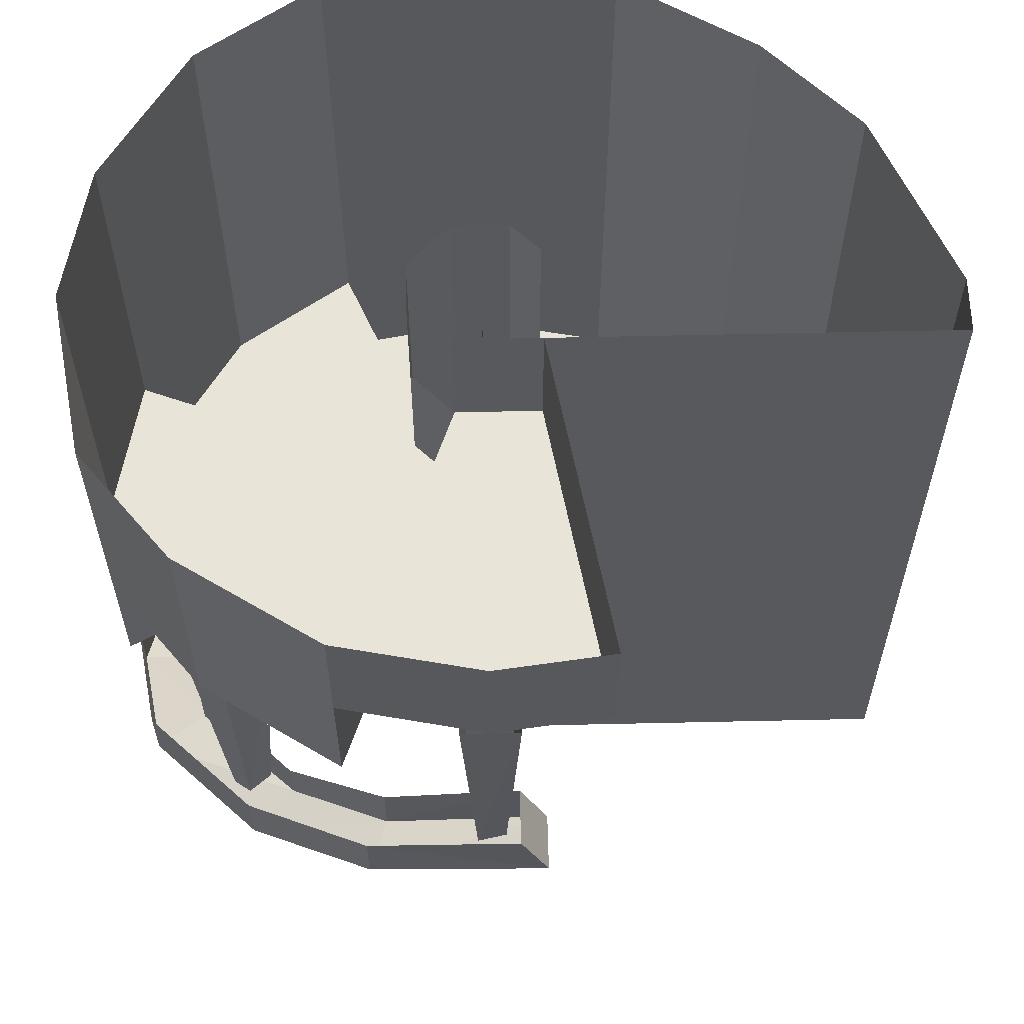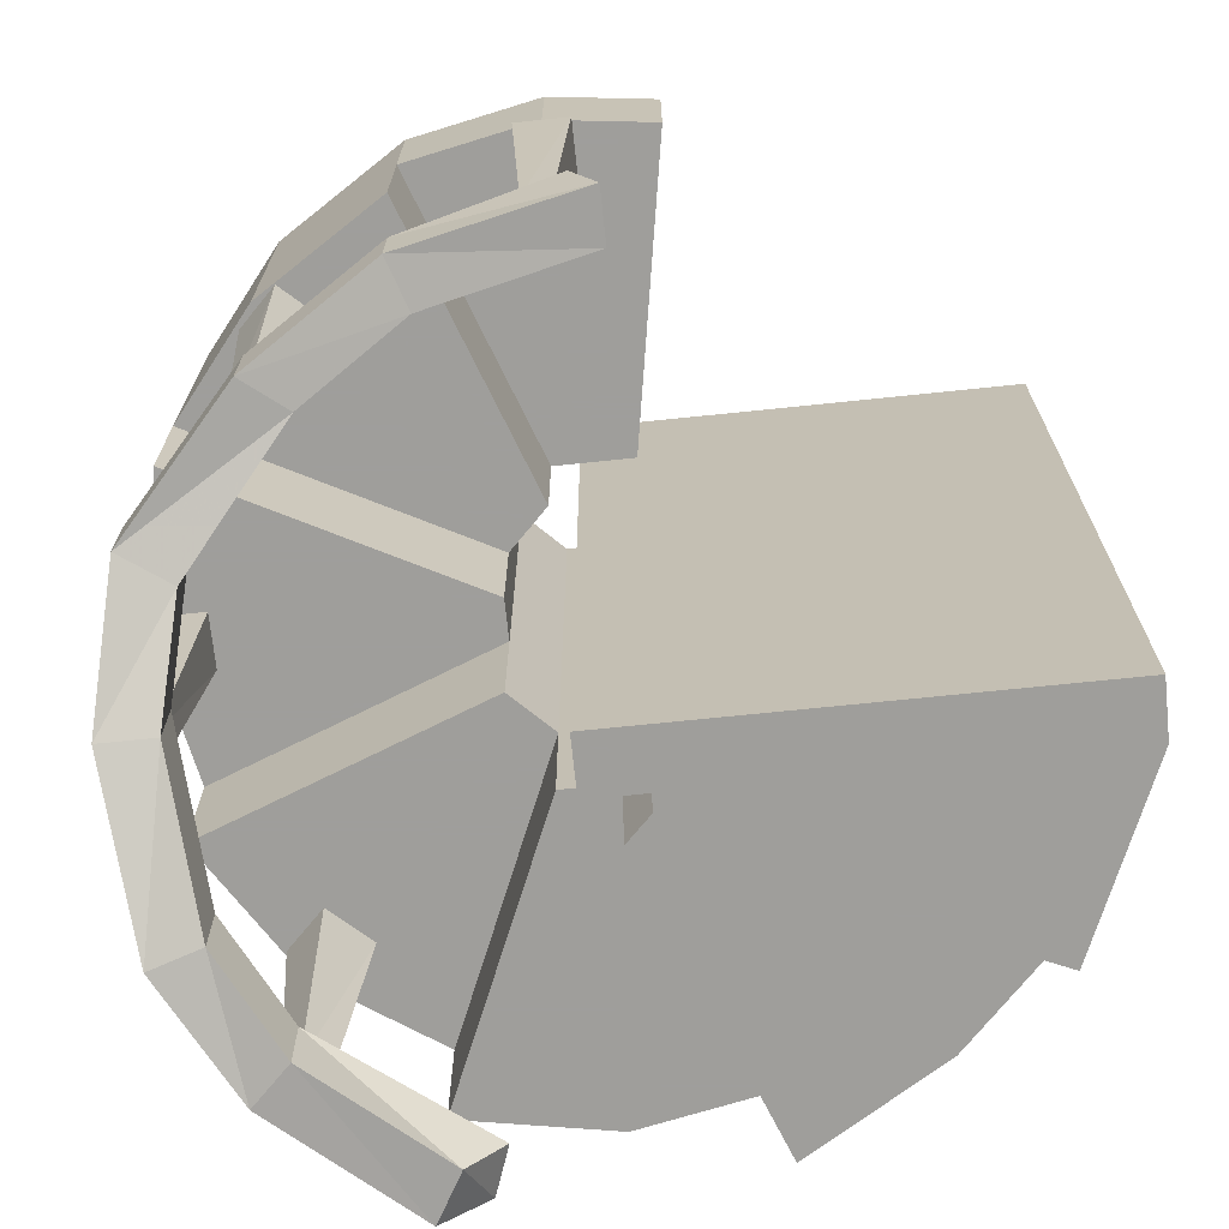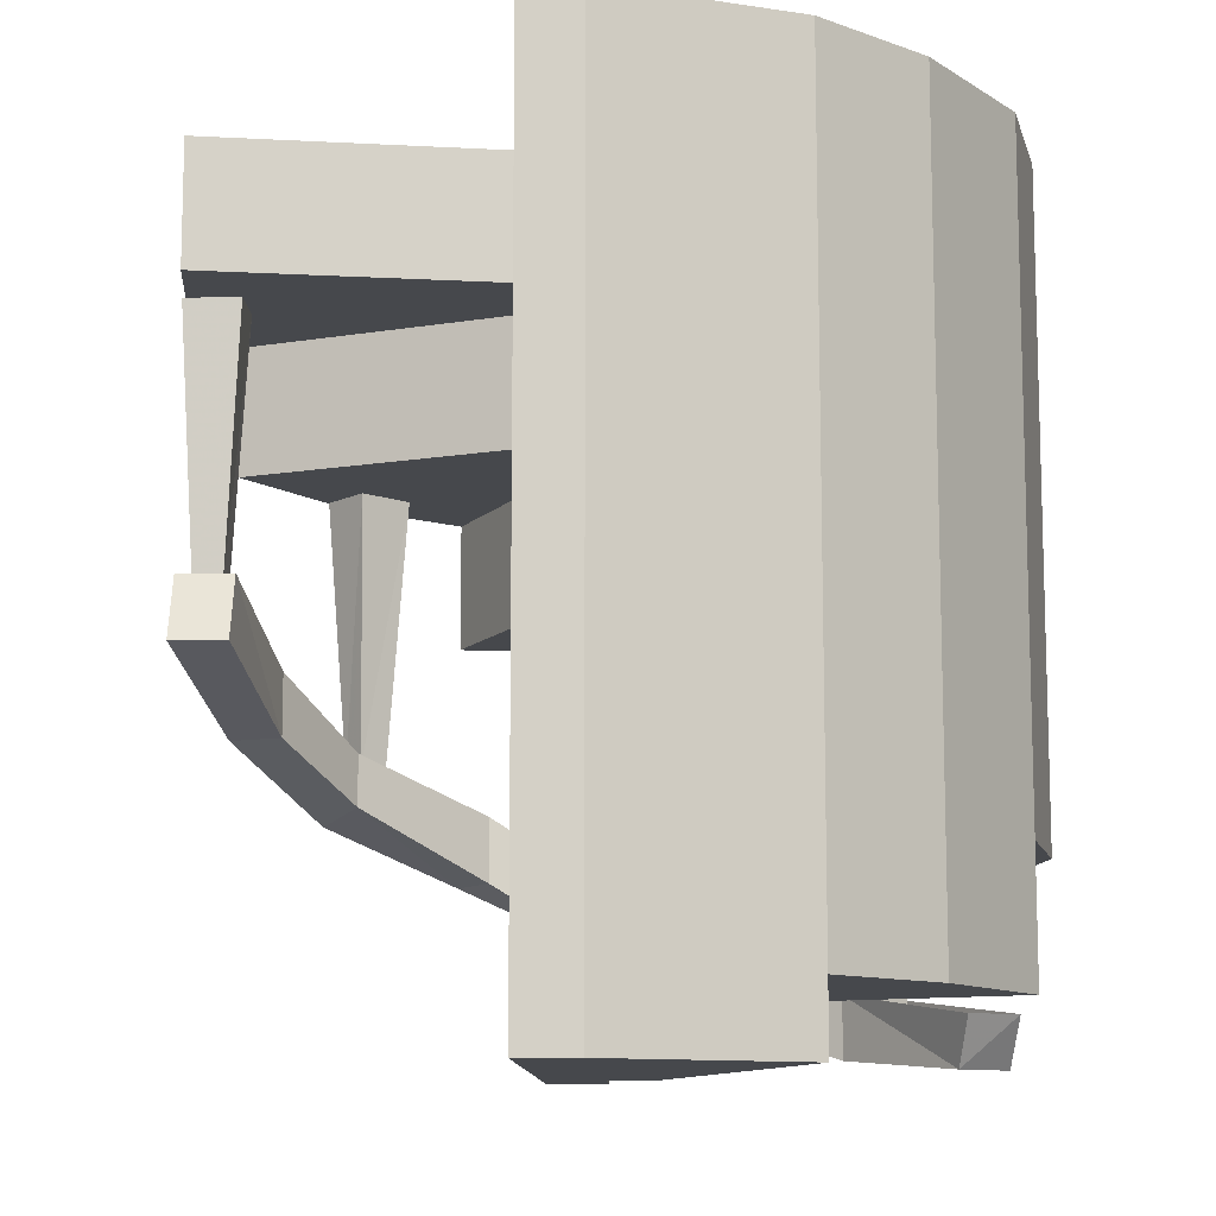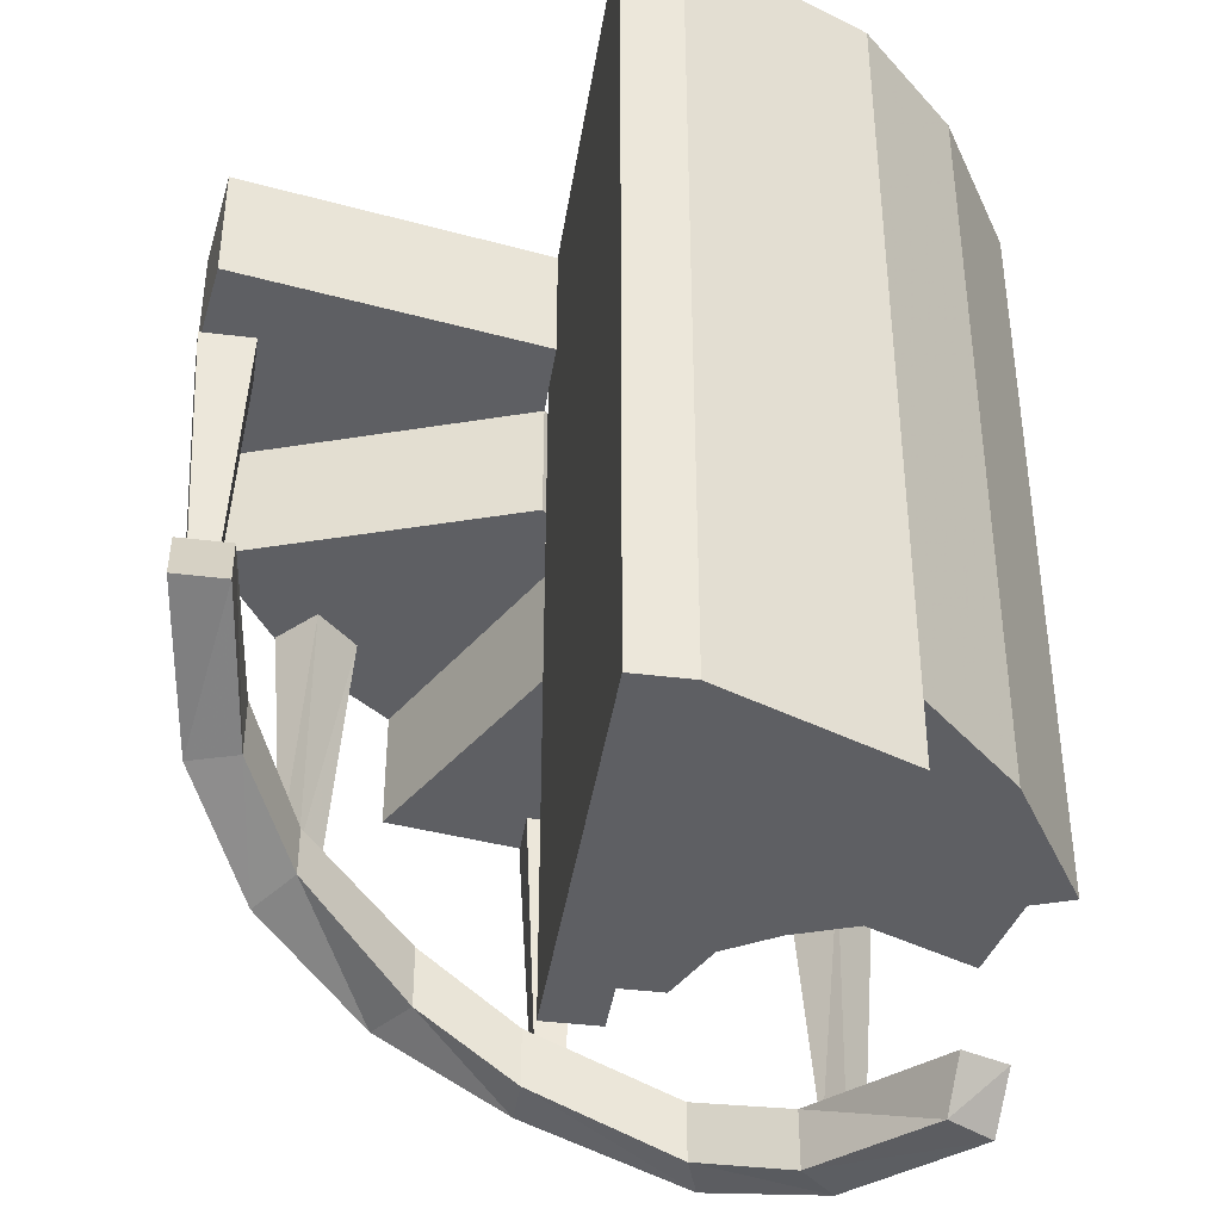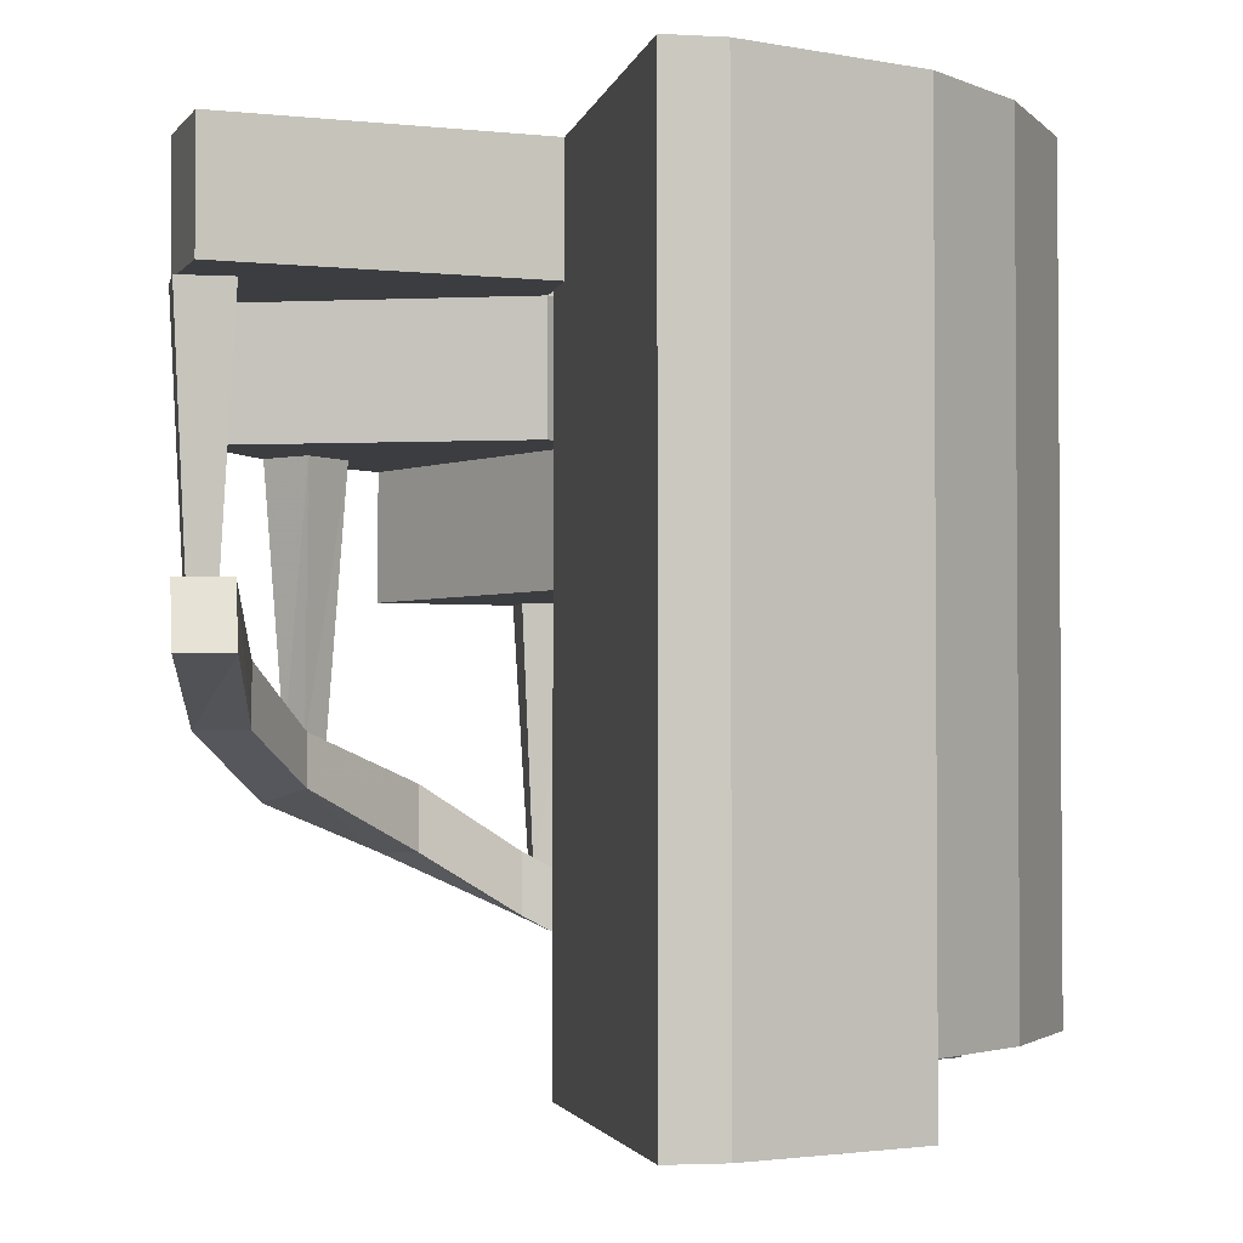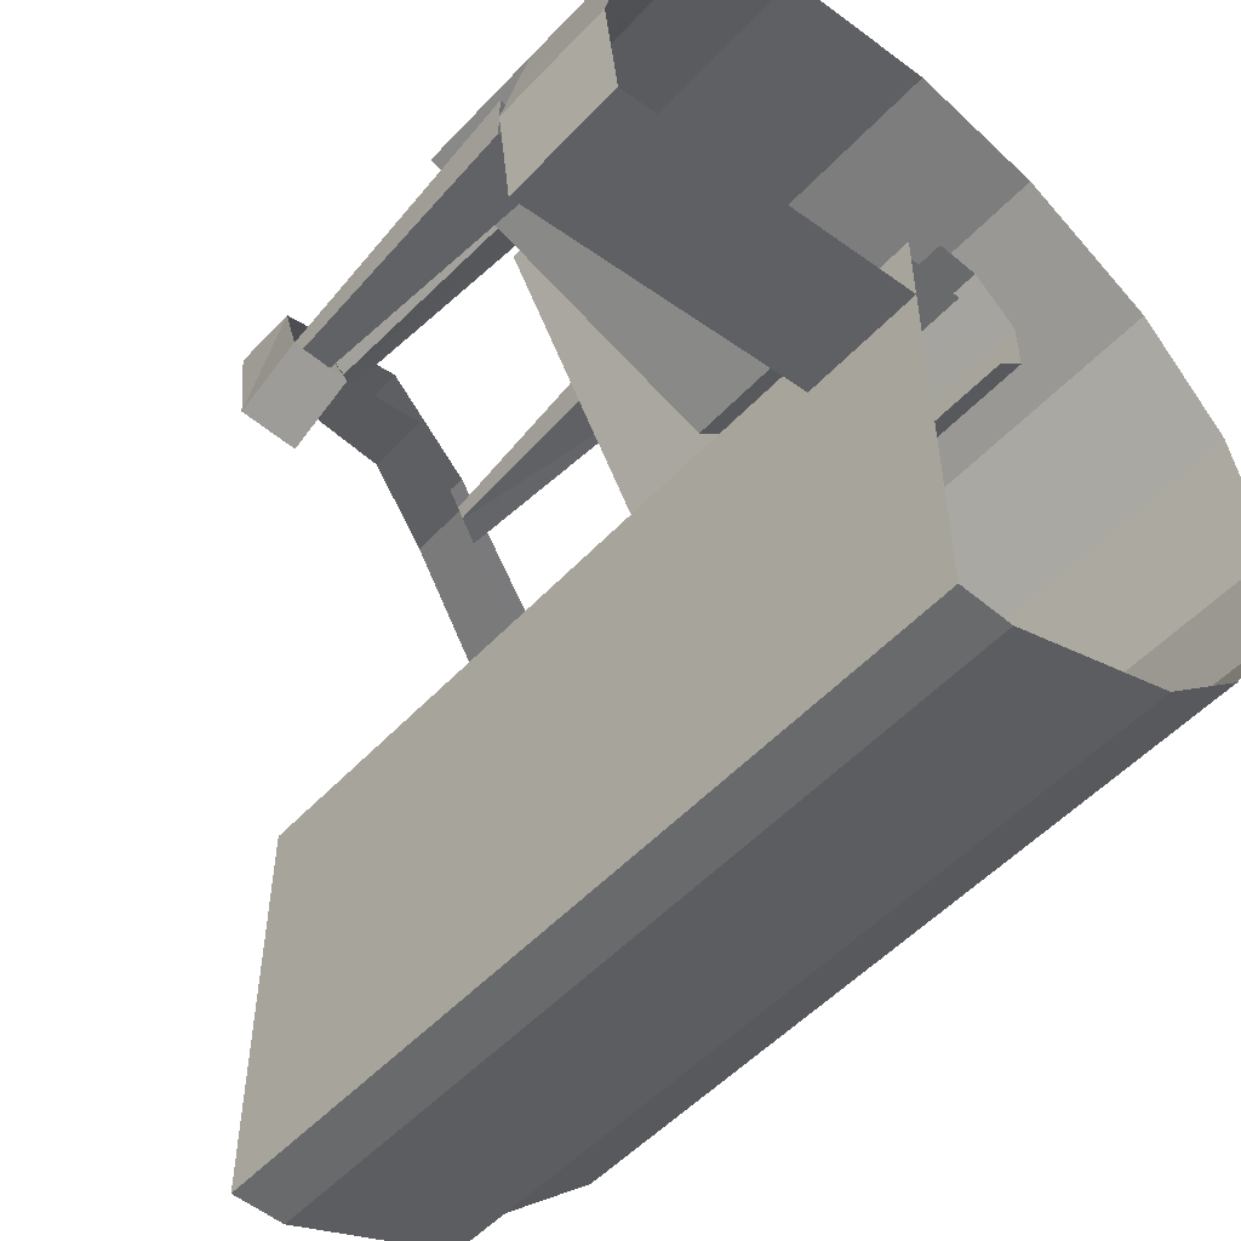
<metadata>
{"format":"obj","ext":"obj","renderer":"f3d","projection":"perspective","resolution":1024,"background":"white","views":[{"elev":60.5,"azim":88.7,"up":"+Y"},{"elev":-70.8,"azim":95.9,"up":"+Y"},{"elev":-11.2,"azim":-177.6,"up":"+Y"},{"elev":-40.6,"azim":171.3,"up":"+Y"},{"elev":-2.7,"azim":168.8,"up":"+Y"},{"elev":-52.9,"azim":138.2,"up":"+Z"}]}
</metadata>
<code>
v 0.125 0 0
v 0.125 0 -0.125
v 0.125 -0.2812 -0.125
v 0.125 -0.2812 0
v 0.125 0 0.0625
v 0.125 -0.2812 0.0625
v 0.8125 -0.2812 0.3125
v 0.8125 -0.5703 0.3125
v 0.125 -0.5703 0.0625
v 0.07812 -0.2812 0.1094
v 0.07812 -0.5703 0.1094
v 0.03125 -0.2812 0.1562
v 0.03125 -0.5703 0.1562
v -0.01562 -0.5703 0.1562
v -0.0625 -0.5703 0.1562
v -0.0625 -0.2812 0.1562
v -0.0625 0 0.1562
v 0.03125 0 0.1562
v 0.125 -1.727 -1
v 0.125 -1.727 -0.125
v 0.125 -1.875 -0.125
v 0.125 -1.875 -1
v 0 -1.727 -1
v 0 -1.438 -1
v 0.125 -1.438 -1
v 0.125 -1.438 -0.125
v 0.125 -1.727 0
v 0.125 -1.875 0
v 0 -1.875 -0.125
v 0 -1.875 -1
v -0.4062 -1.727 -0.8281
v -0.4062 -1.438 -0.8281
v -0.4062 -1.148 -0.8281
v 0 -1.148 -1
v 0.125 -1.148 -1
v 0.125 -1.148 -0.125
v 0.125 -1.438 0
v 0 -1.727 0
v 0 -1.875 0
v 0 -1.727 -0.125
v -0.09375 -1.875 -0.125
v -0.4062 -1.875 -0.8281
v -0.09375 -1.727 -0.125
v -0.125 -1.727 -0.09375
v -0.625 -1.727 -0.6172
v -0.625 -1.438 -0.6172
v -0.625 -1.148 -0.6172
v -0.625 -0.8594 -0.6172
v -0.4062 -0.8594 -0.8281
v 0 -0.8594 -1
v 0.125 -0.8594 -1
v 0.125 -0.8594 -0.125
v 0.125 -1.148 0
v 0 -1.438 0
v 0 -1.438 -0.125
v -0.09375 -1.438 -0.125
v -0.3125 -0.8594 0.8125
v -0.625 -0.8594 0.6172
v -0.625 -1.148 0.6172
v -0.3125 -1.148 0.8125
v -0.0625 -0.8594 0.1562
v -0.01562 -0.8594 0.1562
v 0 -0.8594 0.875
v 0 -0.5703 0.875
v -0.3125 -0.5703 0.8125
v -0.625 -0.5703 0.6172
v -0.8125 -0.8594 0.3438
v -0.8125 -1.148 0.3438
v -0.1094 -1.148 0.1094
v -0.0625 -1.148 0.1562
v -0.1094 -0.8594 0.1094
v 0.03125 -0.8594 0.1562
v 0.375 -0.8594 0.8125
v 0.375 -0.5703 0.8125
v 0.375 -0.2812 0.8125
v 0 -0.2812 0.875
v -0.3125 -0.2812 0.8125
v -0.625 -0.2812 0.6172
v -0.8125 -0.5703 0.3438
v -0.875 -0.8594 0
v -0.875 -1.148 0
v -0.875 -1.438 0
v -0.8125 -1.438 0.3438
v -0.1562 -1.148 0.0625
v -0.1562 -0.8594 0.0625
v -0.8125 -1.438 -0.3125
v -0.8125 -1.148 -0.3125
v -0.8125 -1.727 -0.3125
v -0.1562 -1.438 -0.0625
v -0.1562 -1.438 0
v -0.1562 -1.438 0.0625
v -0.1562 -1.148 0
v -0.1562 -1.148 -0.0625
v -0.1562 -0.8594 -0.0625
v -0.1562 -0.5703 -0.0625
v -0.1562 -0.5703 0.0625
v 0.8438 -0.2812 -0.25
v 0.8438 0 -0.25
v 0.875 -0.2812 0
v 0.125 -0.5703 0
v 0.125 -0.5703 -0.125
v 0.125 -0.2812 -1
v 0.125 0 -1
v -0.1562 -0.2812 -0.0625
v -0.09375 -0.2812 -0.125
v -0.09375 0 -0.125
v -0.1562 0 -0.0625
v -0.1562 -0.2812 0.0625
v -0.09375 -0.5703 -0.125
v 0 -0.5703 -0.125
v 0 -0.2812 -0.125
v 0 -0.2812 0
v 0 -0.5703 0
v 0 0 0
v -0.1562 0 0.0625
v 0.875 0 0
v -0.625 0 -0.6172
v -0.4062 0 -0.8281
v -0.4062 -0.2812 -0.8281
v -0.625 -0.2812 -0.6172
v -0.8125 0 -0.3125
v -0.8125 -0.2812 -0.3125
v -0.875 0 0
v -0.875 -0.2812 0
v -0.8125 0 0.3438
v -0.8125 -0.2812 0.3438
v -0.625 0 0.6172
v -0.3125 0 0.8125
v 0 0 0.875
v 0.375 0 0.8125
v 0.6172 0 0.6172
v 0.6172 -0.2812 0.6172
v 0.8125 0 0.3125
v 0 0 -1
v 0 -0.2812 -1
v 0 -0.5703 -1
v -0.4062 -0.5703 -0.8281
v -0.625 -0.5703 -0.6172
v -0.8125 -0.5703 -0.3125
v -0.875 -0.5703 0
v 0.125 -0.5703 -1
v -0.8125 -0.8594 -0.3125
v 0.6172 -0.5703 0.6172
v 0 -0.8594 -0.125
v -0.09375 -0.8594 -0.125
v 0 -1.148 -0.125
v 0 -0.8594 0
v -0.1562 -1.727 -0.0625
v -0.125 -1.438 -0.09375
v -0.09375 -1.148 -0.125
v 0 -1.148 0
v 0.125 -0.8594 0
v -0.8281 -1.727 0.2422
v -0.8125 -1.836 0.3438
v -0.5625 -1.805 0.6484
v -0.5625 -1.664 0.6484
v -0.3125 -1.727 0.8125
v -0.3125 -1.586 0.8125
v 0.0625 -1.547 0.875
v 0.0625 -1.406 0.875
v 0.375 -1.406 0.8125
v 0.375 -1.258 0.8125
v 0.6484 -1.297 0.5625
v 0.6484 -1.148 0.5625
v 0.8125 -1.148 0.2812
v 0.8125 -1.008 0.2812
v 0.875 -1.008 -0.125
v 0.875 -0.8594 -0.0625
v 0.75 -0.8594 -0.0625
v 0.75 -1.008 -0.125
v 0.6953 -1.148 0.2422
v 0.6953 -1.008 0.2422
v 0.5625 -1.266 0.4688
v 0.5625 -1.148 0.4688
v 0.2969 -1.406 0.7031
v 0.2969 -1.258 0.7031
v 0.0625 -1.547 0.75
v 0.0625 -1.406 0.75
v -0.2734 -1.727 0.6953
v -0.2734 -1.586 0.6953
v -0.4766 -1.805 0.5625
v -0.4766 -1.664 0.5625
v -0.7031 -1.836 0.2812
v -0.7188 -1.727 0.2031
v -0.5625 -1.148 0.6484
v -0.6562 -1.148 0.5625
v -0.6094 -1.758 0.5625
v -0.5625 -1.719 0.6016
v -0.4766 -1.148 0.5625
v -0.5234 -1.719 0.5625
v -0.5625 -1.148 0.4688
v -0.5625 -1.758 0.5156
v 0.0625 -0.8594 0.875
v -0.0625 -0.8594 0.875
v -0.03125 -1.492 0.8438
v 0.03125 -1.453 0.8438
v 0.0625 -0.8594 0.75
v 0.03125 -1.453 0.7812
v -0.0625 -0.8594 0.75
v -0.03125 -1.492 0.7812
v 0.6484 -0.5703 0.5625
v 0.5625 -0.5703 0.6484
v 0.5625 -1.203 0.6016
v 0.6016 -1.172 0.5625
v 0.5625 -0.5703 0.4688
v 0.5625 -1.172 0.5156
v 0.4688 -0.5703 0.5625
v 0.5156 -1.203 0.5625
v 0.875 -0.2812 -0.0625
v 0.875 -0.2812 0.0625
v 0.8438 -0.9141 0.03125
v 0.8438 -0.8828 -0.03125
v 0.75 -0.2812 -0.0625
v 0.7812 -0.8828 -0.03125
v 0.75 -0.2812 0.0625
v 0.7812 -0.9141 0.03125
f 1 2 3
f 1 3 4
f 1 4 5
f 5 4 6
f 6 9 10
f 10 9 11
f 10 11 12
f 12 11 13
f 12 13 14
f 12 14 15
f 12 15 16
f 12 16 17
f 12 17 18
f 19 20 21
f 19 21 22
f 19 22 23
f 19 23 24
f 19 24 25
f 19 25 20
f 20 25 26
f 22 30 23
f 23 30 31
f 23 31 32
f 23 32 24
f 24 32 33
f 24 33 34
f 24 34 25
f 25 34 35
f 25 35 26
f 26 35 36
f 29 40 41
f 30 42 31
f 31 45 46
f 31 46 32
f 32 46 47
f 32 47 33
f 33 47 48
f 33 48 49
f 33 49 34
f 34 49 50
f 34 50 35
f 35 50 51
f 35 51 36
f 36 51 52
f 40 55 56
f 40 56 43
f 40 43 41
f 57 58 59
f 57 59 60
f 57 63 64
f 57 64 65
f 57 65 58
f 58 65 66
f 58 66 67
f 58 67 68
f 58 68 59
f 61 70 71
f 61 71 15
f 61 15 62
f 62 15 14
f 62 14 72
f 63 73 74
f 63 74 64
f 64 74 75
f 64 75 76
f 64 76 65
f 65 76 77
f 65 77 66
f 66 77 78
f 66 78 79
f 66 79 67
f 67 79 80
f 67 80 81
f 67 81 68
f 68 81 82
f 68 82 83
f 69 84 85
f 69 85 71
f 69 71 70
f 86 82 81
f 86 81 87
f 86 87 46
f 86 46 45
f 86 45 88
f 84 91 92
f 84 92 85
f 85 92 93
f 85 93 94
f 85 94 95
f 85 95 96
f 85 96 15
f 85 15 71
f 97 98 99
f 3 101 102
f 3 102 103
f 3 103 2
f 104 105 106
f 104 106 107
f 104 107 108
f 104 108 96
f 104 96 95
f 104 95 105
f 105 95 109
f 105 109 110
f 105 110 111
f 108 107 115
f 108 115 16
f 108 16 15
f 108 15 96
f 16 115 17
f 98 116 99
f 99 116 7
f 117 118 119
f 117 119 120
f 117 120 121
f 121 120 122
f 121 122 123
f 123 122 124
f 123 124 125
f 125 124 126
f 125 126 127
f 127 126 78
f 127 78 128
f 128 78 77
f 128 77 129
f 129 77 76
f 129 76 130
f 130 76 75
f 130 75 131
f 131 75 132
f 131 132 133
f 133 132 7
f 133 7 116
f 118 134 135
f 118 135 119
f 119 135 136
f 119 136 137
f 119 137 120
f 120 137 138
f 120 138 122
f 122 138 139
f 122 139 124
f 124 139 140
f 124 140 126
f 126 140 79
f 126 79 78
f 134 103 102
f 134 102 135
f 135 102 141
f 135 141 136
f 136 141 51
f 136 51 50
f 136 50 137
f 137 50 49
f 137 49 138
f 138 49 48
f 138 48 139
f 139 48 142
f 139 142 140
f 140 142 80
f 140 80 79
f 74 143 132
f 74 132 75
f 102 101 141
f 141 101 52
f 141 52 51
f 14 13 72
f 144 110 109
f 144 109 145
f 144 145 146
f 94 145 109
f 94 109 95
f 89 148 149
f 89 149 93
f 89 93 90
f 90 93 92
f 90 92 91
f 93 150 145
f 93 145 94
f 146 145 150
f 146 150 55
f 7 132 143
f 7 143 8
f 148 44 149
f 149 44 56
f 149 56 150
f 149 150 93
f 55 150 56
f 142 48 47
f 142 47 87
f 142 87 80
f 80 87 81
f 44 43 56
f 87 47 46
f 6 4 7
f 21 29 22
f 22 29 30
f 29 41 42
f 29 42 30
f 31 43 44
f 31 44 45
f 57 61 62
f 57 62 63
f 59 68 69
f 59 69 60
f 60 69 70
f 62 72 73
f 62 73 63
f 68 84 69
f 86 89 90
f 86 90 82
f 82 90 83
f 83 90 91
f 97 99 4
f 97 4 3
f 99 7 4
f 74 13 11
f 74 11 143
f 8 143 11
f 8 11 9
f 88 45 44
f 88 44 148
f 6 7 8
f 6 8 9
f 31 42 43
f 41 43 42
f 57 60 61
f 60 70 61
f 68 83 84
f 86 88 89
f 83 91 84
f 97 3 2
f 97 2 98
f 73 72 13
f 73 13 74
f 88 148 89
f 20 26 27
f 20 27 28
f 20 28 21
f 26 36 37
f 26 37 27
f 27 37 38
f 27 38 39
f 27 39 28
f 29 39 38
f 29 38 40
f 36 52 53
f 36 53 37
f 37 53 54
f 37 54 38
f 38 54 40
f 40 54 55
f 3 4 100
f 3 100 101
f 111 110 112
f 112 110 113
f 112 113 4
f 112 4 1
f 112 1 114
f 144 146 147
f 144 147 113
f 144 113 110
f 146 55 151
f 146 151 147
f 147 151 152
f 147 152 100
f 147 100 113
f 113 100 4
f 153 154 155
f 153 155 156
f 156 155 157
f 156 157 158
f 158 157 159
f 158 159 160
f 160 159 161
f 160 161 162
f 162 161 163
f 162 163 164
f 164 163 165
f 164 165 166
f 166 165 167
f 166 167 168
f 168 167 169
f 169 167 170
f 169 170 171
f 169 171 172
f 172 171 173
f 172 173 174
f 174 173 175
f 174 175 176
f 176 175 177
f 176 177 178
f 178 177 179
f 178 179 180
f 180 179 181
f 180 181 182
f 182 181 183
f 182 183 184
f 184 183 153
f 153 183 154
f 185 186 187
f 185 187 188
f 185 188 189
f 189 188 190
f 189 190 191
f 191 190 192
f 191 192 186
f 186 192 187
f 193 194 195
f 193 195 196
f 193 196 197
f 197 196 198
f 197 198 199
f 199 198 200
f 199 200 194
f 194 200 195
f 201 202 203
f 201 203 204
f 201 204 205
f 205 204 206
f 205 206 207
f 207 206 208
f 207 208 202
f 202 208 203
f 209 210 211
f 209 211 212
f 209 212 213
f 213 212 214
f 213 214 215
f 215 214 216
f 215 216 210
f 210 216 211
f 151 55 54
f 151 54 53
f 151 53 152
f 152 53 52
f 152 52 101
f 152 101 100
f 21 28 29
f 28 39 29
f 154 183 181
f 154 181 155
f 155 181 179
f 155 179 157
f 157 179 177
f 157 177 159
f 159 177 175
f 159 175 161
f 161 175 173
f 161 173 163
f 163 173 171
f 163 171 165
f 165 171 170
f 165 170 167

</code>
